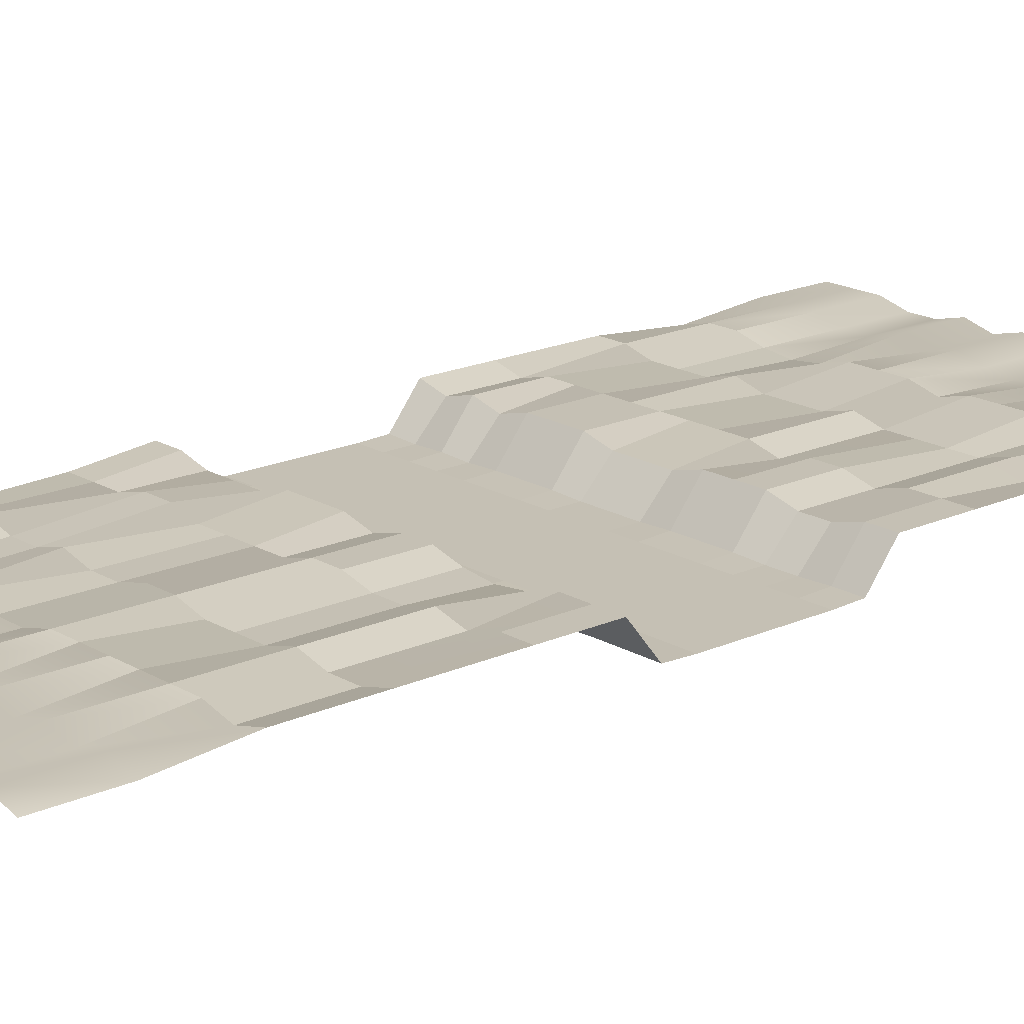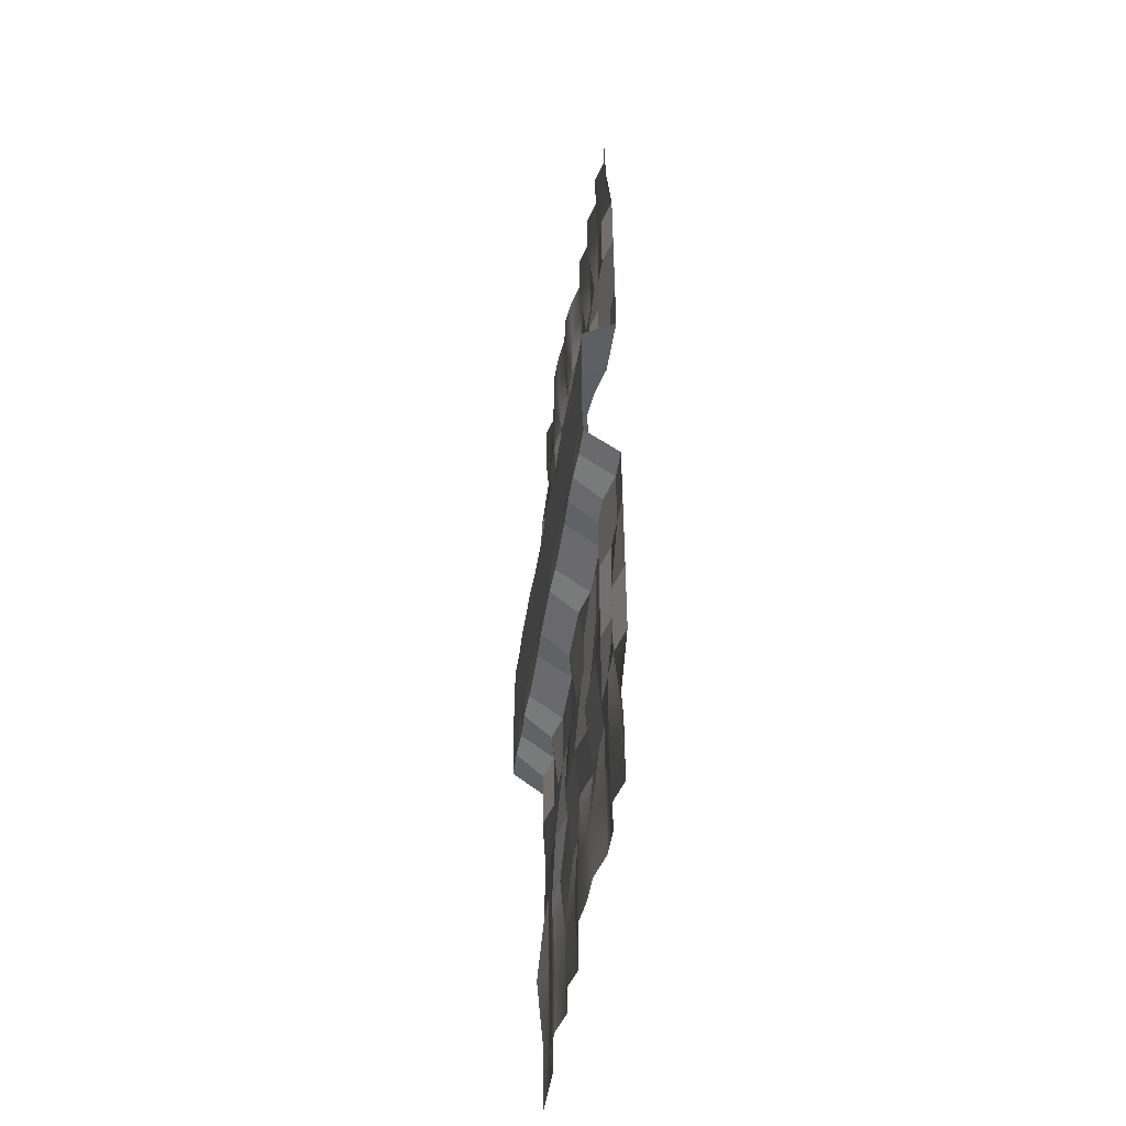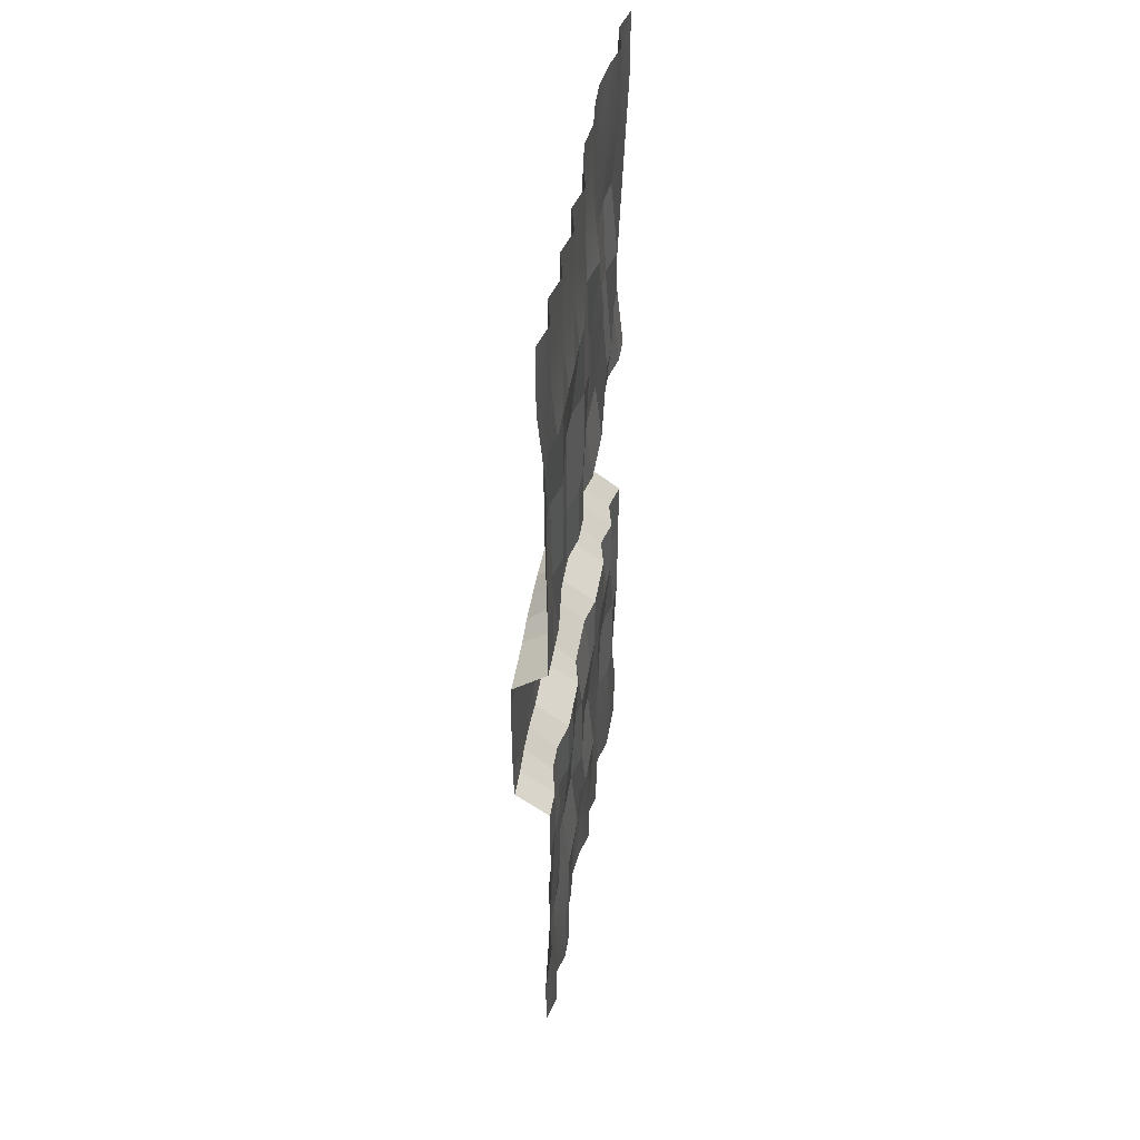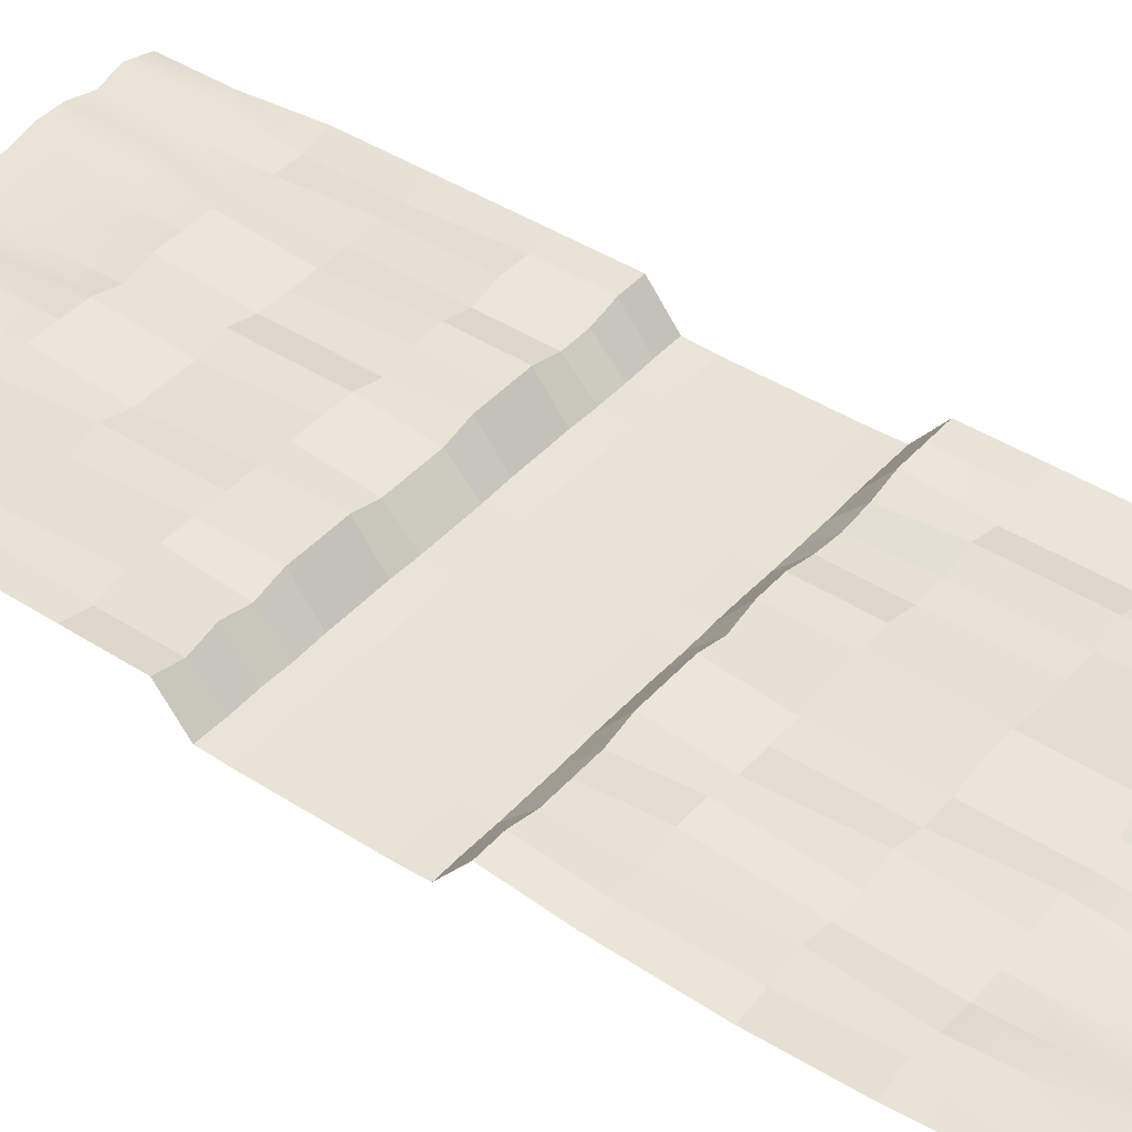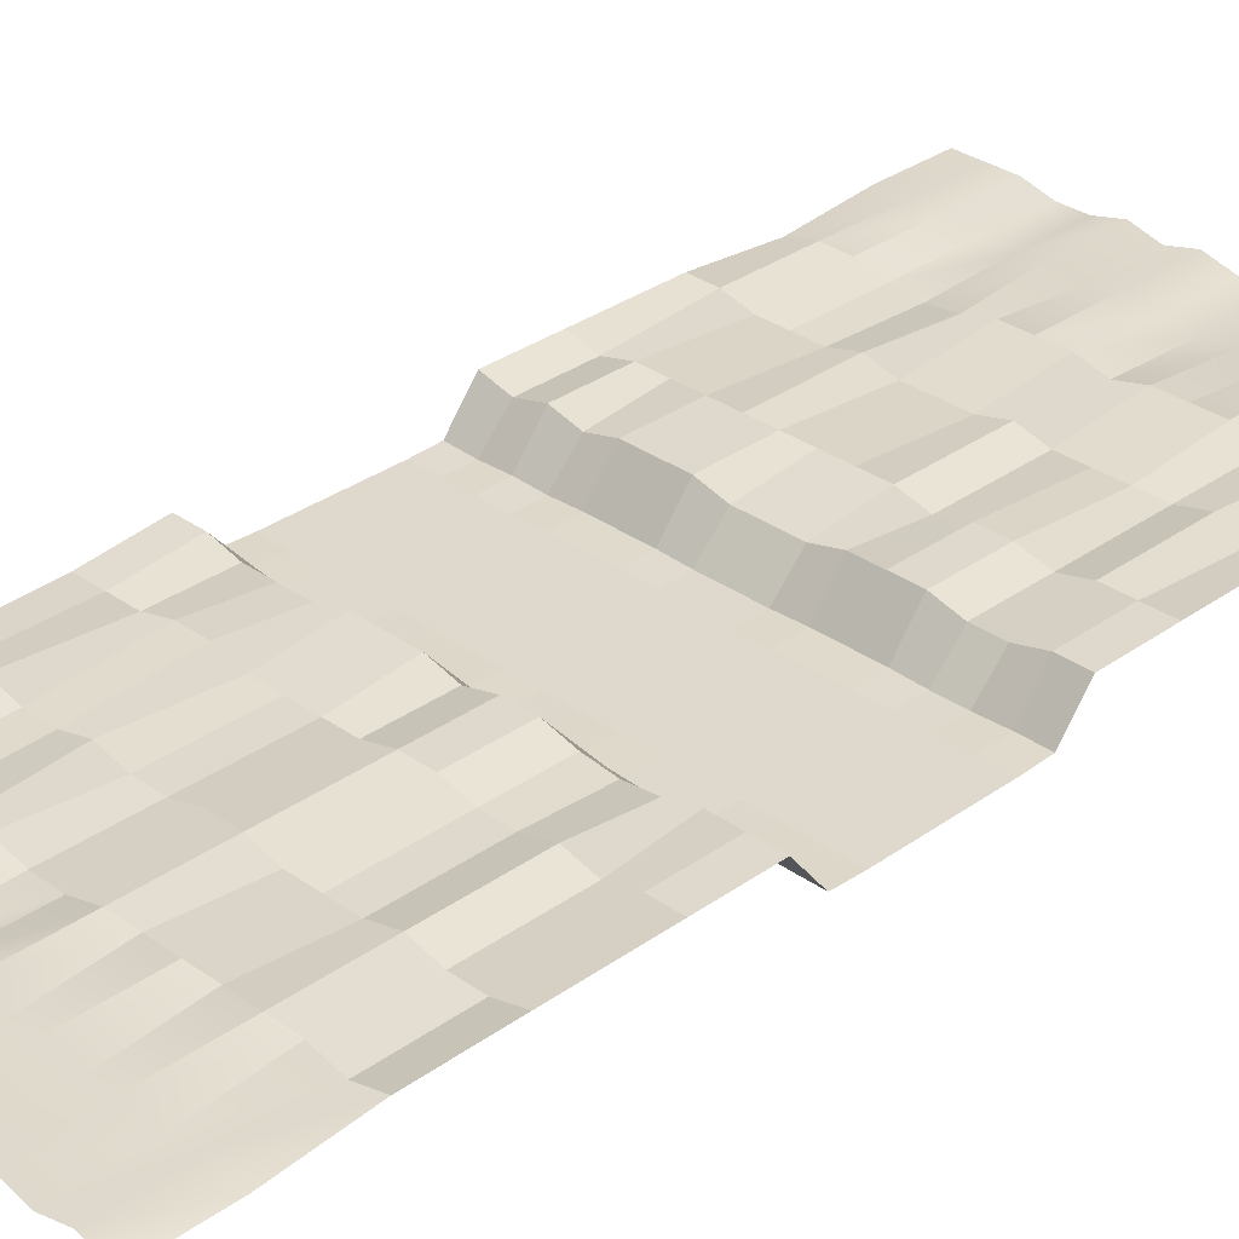
<metadata>
{"format":"obj","ext":"obj","renderer":"f3d","projection":"perspective","resolution":1024,"background":"white","views":[{"elev":18.2,"azim":48.7,"up":"+Y"},{"elev":-51.8,"azim":80.8,"up":"+Z"},{"elev":49.1,"azim":99.6,"up":"+Z"},{"elev":42.3,"azim":-52.3,"up":"+Y"},{"elev":32.0,"azim":44.9,"up":"+Y"}]}
</metadata>
<code>
o Plane
v -3 0.145 5.962
v 3 0.05021 5.962
v -3 0.145 -5.962
v 3 0.05021 -5.962
v -3 -0.335 0
v 0 0.05021 5.962
v 3 -0.335 0
v 0 0.05021 -5.962
v 0 -0.335 0
v -3 0.145 1.5
v 1.5 0.05021 5.962
v 3 0.145 -1.5
v -1.5 0.05021 -5.962
v -3 0.145 -1.5
v -1.5 1e-06 5.962
v 3 0.145 1.5
v 1.5 0.145 -5.962
v 0 0.05021 -1.5
v 0 0.05021 1.5
v -1.5 -0.335 0
v 1.5 -0.335 0
v 1.5 0.008358 1.5
v -1.5 0.05021 1.5
v -1.5 0.145 -1.5
v 1.5 0.145 -1.5
v -3 0.008358 3.746
v 2.25 0.05021 5.962
v 3 0.145 -3.746
v -2.25 0.145 -5.962
v -3 -0.335 -0.75
v -0.75 0.05021 5.962
v 3 -0.335 0.75
v 0.75 0.05021 -5.962
v 0 0.05021 -3.746
v 0 -0.335 0.75
v -2.25 -0.335 0
v 0.75 -0.335 0
v -3 -0.335 0.75
v 0.75 0.05021 5.962
v 3 -0.335 -0.75
v -0.75 0.05021 -5.962
v -3 0.145 -3.746
v -2.25 0.145 5.962
v 3 0.145 3.746
v 2.25 0.05021 -5.962
v 0 -0.335 -0.75
v 0 0.145 3.746
v -0.75 -0.335 0
v 2.25 -0.335 0
v 1.5 -0.335 0.75
v 1.5 0.05021 3.746
v 0.75 0.145 1.5
v 2.25 0.145 1.5
v -1.5 -0.335 0.75
v -1.5 0.05021 3.746
v -2.25 0.05021 1.5
v -0.75 0.145 1.5
v -1.5 0.05021 -3.746
v -1.5 -0.335 -0.75
v -2.25 0.145 -1.5
v -0.75 0.145 -1.5
v 1.5 0.05021 -3.746
v 1.5 -0.335 -0.75
v 0.75 0.145 -1.5
v 2.25 0.05021 -1.5
v 2.25 -0.335 -0.75
v 0.75 -0.335 -0.75
v 0.75 0.05021 -3.746
v -0.75 -0.335 -0.75
v -2.25 -0.335 -0.75
v -2.25 0.05021 -3.746
v -0.75 0.05021 3.746
v -2.25 0.145 3.746
v -2.25 -0.335 0.75
v 2.25 0.05021 3.746
v 0.75 0.05021 3.746
v 0.75 -0.335 0.75
v 2.25 -0.335 0.75
v -0.75 -0.335 0.75
v -0.75 0.05021 -3.746
v 2.25 0.145 -3.746
v -3 0.05021 4.881
v 2.625 0.145 5.962
v 3 0.145 -4.881
v -2.625 0.145 -5.962
v -3 -0.335 -0.375
v -0.375 0.008359 5.962
v 3 -0.335 0.375
v 0.375 0.008357 -5.962
v 0 0.145 -4.881
v 0 -0.335 0.375
v -2.625 -0.335 0
v 0.375 -0.335 0
v -3 -0.3213 1.125
v 1.125 0.145 5.962
v 3 -0.3213 -1.125
v -1.125 0.145 -5.962
v -3 0.145 -2.421
v -1.875 0.05021 5.962
v 3 0.145 2.421
v 1.875 0.145 -5.962
v 0 -0.335 -1.125
v 0 0.05021 2.421
v -1.125 -0.335 0
v 1.875 -0.335 0
v 1.5 -0.335 0.375
v 1.5 0.05021 2.421
v 0.375 0.145 1.5
v 1.875 0.05021 1.5
v -1.5 -0.335 0.375
v -1.5 0.145 2.421
v -2.625 0.145 1.5
v -1.125 0.145 1.5
v -1.5 0.008358 -4.881
v -1.5 -0.3213 -1.125
v -2.625 0.05021 -1.5
v -1.125 0.145 -1.5
v 1.5 0.145 -4.881
v 1.5 -0.3213 -1.125
v 0.375 0.05021 -1.5
v 1.875 0.05021 -1.5
v -3 0.05021 2.421
v 1.875 0.145 5.962
v 3 0.145 -2.421
v -1.875 0.05021 -5.962
v -3 -0.3213 -1.125
v -1.125 0.008359 5.962
v 3 -0.3213 1.125
v 1.125 0.05021 -5.962
v 0 0.145 -2.421
v 0 -0.335 1.125
v -1.875 -0.335 0
v 1.125 -0.335 0
v -3 -0.335 0.375
v 0.375 0.145 5.962
v 3 -0.335 -0.375
v -0.375 0.145 -5.962
v -3 0.05021 -4.881
v -2.625 0.05021 5.962
v 3 0.145 4.881
v 2.625 0.145 -5.962
v 0 -0.335 -0.375
v 0 0.05021 4.881
v -0.375 -0.335 0
v 2.625 -0.335 0
v 1.5 -0.335 1.125
v 1.5 0.145 4.881
v 1.125 0.05021 1.5
v 2.625 0.145 1.5
v -1.5 -0.335 1.125
v -1.5 0.008358 4.881
v -1.875 0.05021 1.5
v -0.375 0.145 1.5
v -1.5 0.145 -2.421
v -1.5 -0.335 -0.375
v -1.875 0.05021 -1.5
v -0.375 0.05021 -1.5
v 1.5 0.145 -2.421
v 1.5 -0.335 -0.375
v 1.125 0.145 -1.5
v 2.625 0.145 -1.5
v 2.25 -0.335 -1.125
v 2.25 -0.335 -0.375
v 1.875 -0.335 -0.75
v 2.625 -0.335 -0.75
v 0.75 -0.3213 -1.125
v 0.75 -0.335 -0.375
v 0.375 -0.335 -0.75
v 1.125 -0.335 -0.75
v 0.75 0.145 -4.881
v 0.75 0.05021 -2.421
v 0.375 0.145 -3.746
v 1.125 0.05021 -3.746
v -0.75 -0.3213 -1.125
v -0.75 -0.335 -0.375
v -1.125 -0.335 -0.75
v -0.375 -0.335 -0.75
v -2.25 -0.3213 -1.125
v -2.25 -0.335 -0.375
v -2.625 -0.335 -0.75
v -1.875 -0.335 -0.75
v -2.25 0.145 -4.881
v -2.25 0.145 -2.421
v -2.625 0.145 -3.746
v -1.875 0.05021 -3.746
v -0.75 0.05021 2.421
v -0.75 0.145 4.881
v -1.125 0.145 3.746
v -0.375 0.05021 3.746
v -2.25 0.05021 2.421
v -2.25 0.05021 4.881
v -2.625 0.05021 3.746
v -1.875 0.05021 3.746
v -2.25 -0.335 0.375
v -2.25 -0.335 1.125
v -2.625 -0.335 0.75
v -1.875 -0.335 0.75
v 2.25 0.05021 2.421
v 2.25 0.145 4.881
v 1.875 0.145 3.746
v 2.625 0.05021 3.746
v 0.75 0.145 2.421
v 0.75 0.145 4.881
v 0.375 0.145 3.746
v 1.125 0.05021 3.746
v 0.75 -0.335 0.375
v 0.75 -0.3213 1.125
v 0.375 -0.335 0.75
v 1.125 -0.335 0.75
v 2.25 -0.335 0.375
v 2.25 -0.3213 1.125
v 1.875 -0.335 0.75
v 2.625 -0.335 0.75
v -0.75 -0.335 0.375
v -0.75 -0.3213 1.125
v -1.125 -0.335 0.75
v -0.375 -0.335 0.75
v -0.75 0.145 -4.881
v -0.75 0.145 -2.421
v -1.125 0.145 -3.746
v -0.375 0.05021 -3.746
v 2.25 0.05021 -4.881
v 2.25 0.145 -2.421
v 1.875 0.05021 -3.746
v 2.625 0.05021 -3.746
v 2.625 0.145 -2.421
v 1.875 0.05021 -2.421
v 1.875 0.05021 -4.881
v -0.375 0.145 -2.421
v -1.125 0.145 -2.421
v -1.125 0.05021 -4.881
v -0.375 -0.3213 1.125
v -1.125 -0.3213 1.125
v -1.125 -0.335 0.375
v 2.625 -0.3213 1.125
v 1.875 -0.335 1.125
v 1.875 -0.335 0.375
v 1.125 -0.335 1.125
v 0.375 -0.3213 1.125
v 0.375 -0.335 0.375
v 1.125 0.145 4.881
v 0.375 0.145 4.881
v 0.375 0.145 2.421
v 2.625 0.05021 4.881
v 1.875 0.145 4.881
v 1.875 0.145 2.421
v -1.875 -0.335 1.125
v -2.625 -0.3213 1.125
v -2.625 -0.335 0.375
v -1.875 0.008358 4.881
v -2.625 0.145 4.881
v -2.625 0.05021 2.421
v -0.375 0.05021 4.881
v -1.125 0.05021 4.881
v -1.125 0.05021 2.421
v -1.875 0.145 -2.421
v -2.625 0.05021 -2.421
v -2.625 0.145 -4.881
v -1.875 -0.335 -0.375
v -2.625 -0.335 -0.375
v -2.625 -0.335 -1.125
v -0.375 -0.335 -0.375
v -1.125 -0.335 -0.375
v -1.125 -0.3213 -1.125
v 1.125 0.145 -2.421
v 0.375 0.145 -2.421
v 0.375 0.05021 -4.881
v 1.125 -0.335 -0.375
v 0.375 -0.335 -0.375
v 0.375 -0.335 -1.125
v 2.625 -0.335 -0.375
v 1.875 -0.335 -0.375
v 1.875 -0.335 -1.125
v 2.625 -0.3213 -1.125
v 1.125 -0.3213 -1.125
v 1.125 0.145 -4.881
v -0.375 -0.335 -1.125
v -1.875 -0.335 -1.125
v -1.875 0.05021 -4.881
v -0.375 0.05021 2.421
v -1.875 0.145 2.421
v -1.875 -0.335 0.375
v 2.625 0.145 2.421
v 1.125 0.05021 2.421
v 1.125 -0.335 0.375
v 2.625 -0.335 0.375
v -0.375 -0.335 0.375
v -0.375 0.145 -4.881
v 2.625 0.05021 -4.881
v -3 0.145 6.921
v 3 0.05021 6.921
v -3 0.145 -6.921
v 3 0.05021 -6.921
v 0 0.05021 6.921
v 0 0.05021 -6.921
v 1.5 0.05021 6.921
v -1.5 0.05021 -6.921
v -1.5 1e-06 6.921
v 1.5 0.145 -6.921
v 2.25 0.05021 6.921
v -2.25 0.145 -6.921
v -0.75 0.05021 6.921
v 0.75 0.05021 -6.921
v 0.75 0.05021 6.921
v -0.75 0.05021 -6.921
v -2.25 0.145 6.921
v 2.25 0.05021 -6.921
v 2.625 0.145 6.921
v -2.625 0.145 -6.921
v -0.375 0.008358 6.921
v 0.375 0.008357 -6.921
v 1.125 0.145 6.921
v -1.125 0.145 -6.921
v -1.875 0.05021 6.921
v 1.875 0.145 -6.921
v 1.875 0.145 6.921
v -1.875 0.05021 -6.921
v -1.125 0.008358 6.921
v 1.125 0.05021 -6.921
v 0.375 0.145 6.921
v -0.375 0.145 -6.921
v -2.625 0.05021 6.921
v 2.625 0.145 -6.921
f 289 84 4 141
f 288 90 8 137
f 287 91 9 144
f 286 88 7 145
f 285 106 21 133
f 284 107 22 148
f 283 100 16 149
f 282 110 20 132
f 281 111 23 152
f 280 103 19 153
f 279 114 13 125
f 278 115 24 156
f 277 102 18 157
f 276 118 17 129
f 275 119 25 160
f 274 96 12 161
f 273 162 65 121
f 272 163 66 164
f 271 136 40 165
f 270 166 64 120
f 269 167 67 168
f 268 159 63 169
f 267 170 33 89
f 266 171 68 172
f 265 158 62 173
f 264 174 61 117
f 263 175 69 176
f 262 142 46 177
f 261 178 60 116
f 260 179 70 180
f 259 155 59 181
f 258 182 29 85
f 257 183 71 184
f 256 154 58 185
f 255 186 57 113
f 254 187 72 188
f 253 143 47 189
f 252 190 56 112
f 251 191 73 192
f 250 151 55 193
f 249 194 36 92
f 248 195 74 196
f 247 150 54 197
f 246 198 53 109
f 245 199 75 200
f 244 140 44 201
f 243 202 52 108
f 242 203 76 204
f 241 147 51 205
f 240 206 37 93
f 239 207 77 208
f 238 146 50 209
f 237 210 49 105
f 236 211 78 212
f 235 128 32 213
f 234 214 48 104
f 233 215 79 216
f 232 131 35 217
f 231 218 41 97
f 230 219 80 220
f 229 130 34 221
f 228 222 45 101
f 227 223 81 224
f 226 124 28 225
f 223 226 225 81
f 65 161 226 223
f 161 12 124 226
f 158 227 224 62
f 25 121 227 158
f 121 65 223 227
f 118 228 101 17
f 62 224 228 118
f 224 81 222 228
f 219 229 221 80
f 61 157 229 219
f 157 18 130 229
f 154 230 220 58
f 24 117 230 154
f 117 61 219 230
f 114 231 97 13
f 58 220 231 114
f 220 80 218 231
f 215 232 217 79
f 57 153 232 215
f 153 19 131 232
f 150 233 216 54
f 23 113 233 150
f 113 57 215 233
f 110 234 104 20
f 54 216 234 110
f 216 79 214 234
f 211 235 213 78
f 53 149 235 211
f 149 16 128 235
f 146 236 212 50
f 22 109 236 146
f 109 53 211 236
f 106 237 105 21
f 50 212 237 106
f 212 78 210 237
f 207 238 209 77
f 52 148 238 207
f 148 22 146 238
f 131 239 208 35
f 19 108 239 131
f 108 52 207 239
f 91 240 93 9
f 35 208 240 91
f 208 77 206 240
f 203 241 205 76
f 39 95 241 203
f 95 11 147 241
f 143 242 204 47
f 6 135 242 143
f 135 39 203 242
f 103 243 108 19
f 47 204 243 103
f 204 76 202 243
f 199 244 201 75
f 27 83 244 199
f 83 2 140 244
f 147 245 200 51
f 11 123 245 147
f 123 27 199 245
f 107 246 109 22
f 51 200 246 107
f 200 75 198 246
f 195 247 197 74
f 56 152 247 195
f 152 23 150 247
f 94 248 196 38
f 10 112 248 94
f 112 56 195 248
f 134 249 92 5
f 38 196 249 134
f 196 74 194 249
f 191 250 193 73
f 43 99 250 191
f 99 15 151 250
f 82 251 192 26
f 1 139 251 82
f 139 43 191 251
f 122 252 112 10
f 26 192 252 122
f 192 73 190 252
f 187 253 189 72
f 31 87 253 187
f 87 6 143 253
f 151 254 188 55
f 15 127 254 151
f 127 31 187 254
f 111 255 113 23
f 55 188 255 111
f 188 72 186 255
f 183 256 185 71
f 60 156 256 183
f 156 24 154 256
f 98 257 184 42
f 14 116 257 98
f 116 60 183 257
f 138 258 85 3
f 42 184 258 138
f 184 71 182 258
f 179 259 181 70
f 36 132 259 179
f 132 20 155 259
f 86 260 180 30
f 5 92 260 86
f 92 36 179 260
f 126 261 116 14
f 30 180 261 126
f 180 70 178 261
f 175 262 177 69
f 48 144 262 175
f 144 9 142 262
f 155 263 176 59
f 20 104 263 155
f 104 48 175 263
f 115 264 117 24
f 59 176 264 115
f 176 69 174 264
f 171 265 173 68
f 64 160 265 171
f 160 25 158 265
f 130 266 172 34
f 18 120 266 130
f 120 64 171 266
f 90 267 89 8
f 34 172 267 90
f 172 68 170 267
f 167 268 169 67
f 37 133 268 167
f 133 21 159 268
f 142 269 168 46
f 9 93 269 142
f 93 37 167 269
f 102 270 120 18
f 46 168 270 102
f 168 67 166 270
f 163 271 165 66
f 49 145 271 163
f 145 7 136 271
f 159 272 164 63
f 21 105 272 159
f 105 49 163 272
f 119 273 121 25
f 63 164 273 119
f 164 66 162 273
f 162 274 161 65
f 66 165 274 162
f 165 40 96 274
f 166 275 160 64
f 67 169 275 166
f 169 63 119 275
f 170 276 129 33
f 68 173 276 170
f 173 62 118 276
f 174 277 157 61
f 69 177 277 174
f 177 46 102 277
f 178 278 156 60
f 70 181 278 178
f 181 59 115 278
f 182 279 125 29
f 71 185 279 182
f 185 58 114 279
f 186 280 153 57
f 72 189 280 186
f 189 47 103 280
f 190 281 152 56
f 73 193 281 190
f 193 55 111 281
f 194 282 132 36
f 74 197 282 194
f 197 54 110 282
f 198 283 149 53
f 75 201 283 198
f 201 44 100 283
f 202 284 148 52
f 76 205 284 202
f 205 51 107 284
f 206 285 133 37
f 77 209 285 206
f 209 50 106 285
f 210 286 145 49
f 78 213 286 210
f 213 32 88 286
f 214 287 144 48
f 79 217 287 214
f 217 35 91 287
f 218 288 137 41
f 80 221 288 218
f 221 34 90 288
f 222 289 141 45
f 81 225 289 222
f 225 28 84 289
f 11 95 312 296
f 83 27 300 308
f 101 45 307 315
f 45 141 323 307
f 8 89 311 295
f 139 1 290 322
f 85 29 301 309
f 6 87 310 294
f 137 8 295 321
f 97 41 305 313
f 2 83 308 291
f 29 125 317 301
f 135 6 294 320
f 43 139 322 306
f 127 15 298 318
f 89 33 303 311
f 99 43 306 314
f 31 127 318 302
f 39 135 320 304
f 123 11 296 316
f 17 101 315 299
f 27 123 316 300
f 15 99 314 298
f 129 17 299 319
f 33 129 319 303
f 95 39 304 312
f 3 85 309 292
f 125 13 297 317
f 41 137 321 305
f 141 4 293 323
f 13 97 313 297
f 87 31 302 310

</code>
